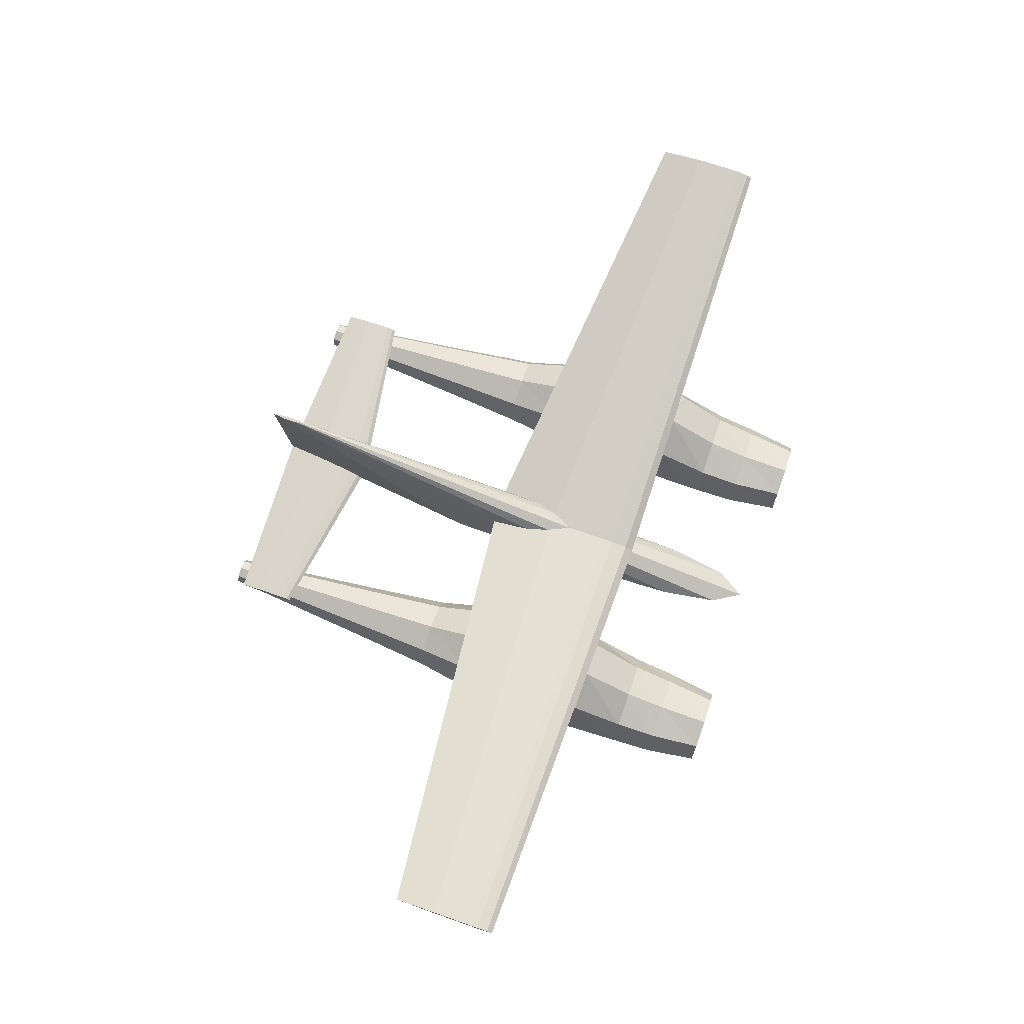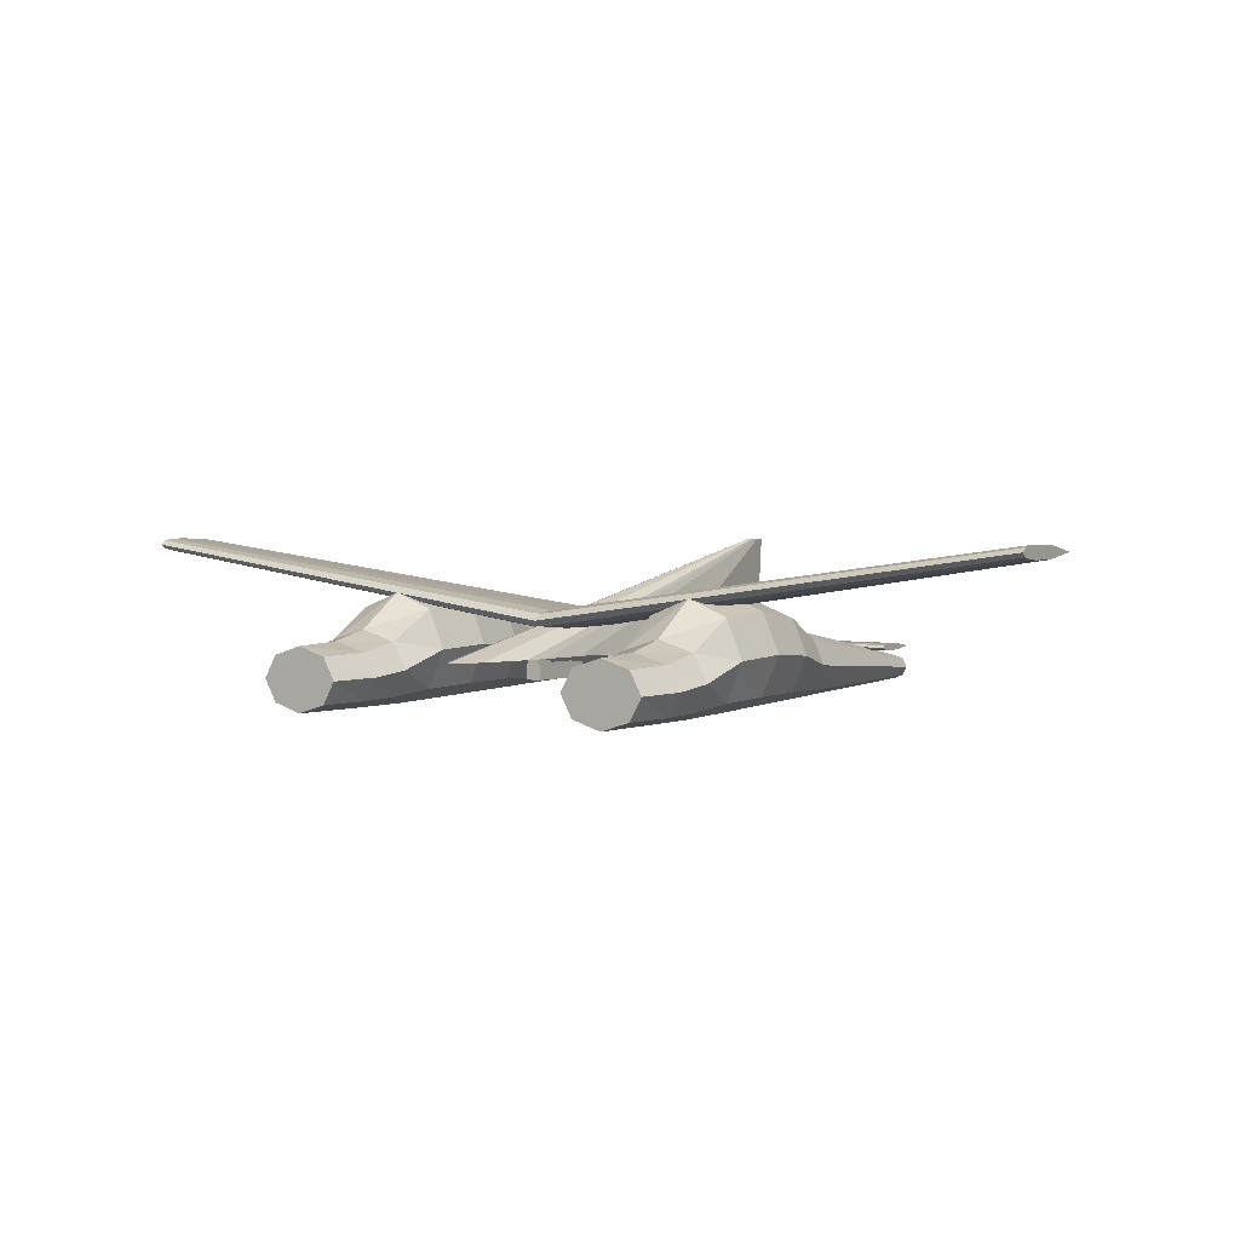
<metadata>
{"format":"obj","ext":"obj","renderer":"f3d","projection":"perspective","resolution":1024,"background":"white","views":[{"elev":73.9,"azim":-70.9,"up":"+Z"},{"elev":2.7,"azim":31.6,"up":"+Z"}]}
</metadata>
<code>
v -0.0002067 -0.1633 0.01851
v -0.5 -0.148 0.09384
v -0.5001 -0.1538 0.08963
v -0.0001861 -0.1544 0.02495
v -0.5 -0.1422 0.09484
v -0.000166 -0.1455 0.02649
v -0.5 -0.1364 0.09585
v -0.0001459 -0.1367 0.02803
v -0.5 -0.1306 0.09606
v -0.000126 -0.1278 0.02835
v -0.5 -0.1191 0.09621
v -8.624e-05 -0.1101 0.02858
v -0.4999 -0.08449 0.09533
v 3.287e-05 -0.05708 0.02723
v -0.4998 -0.03842 0.08847
v 0.0001907 0.01357 0.01673
v -0.4999 -0.08462 0.08255
v 3.057e-05 -0.05727 0.007643
v -0.5 -0.1192 0.08236
v -8.873e-05 -0.1103 0.00736
v -0.5 -0.1308 0.08275
v -0.0001284 -0.128 0.007946
v -0.5 -0.1365 0.08307
v -0.0001482 -0.1369 0.008444
v -0.5 -0.1423 0.08419
v -0.0001679 -0.1457 0.01016
v -0.5 -0.148 0.08532
v -0.0001876 -0.1545 0.01189
v 0.4997 -0.156 0.08954
v 0.4997 -0.1502 0.09374
v 0.4997 -0.1444 0.09475
v 0.4997 -0.1386 0.09575
v 0.4997 -0.1329 0.09596
v 0.4998 -0.1213 0.09611
v 0.4998 -0.08674 0.09523
v 0.4999 -0.04066 0.08838
v 0.4998 -0.08687 0.08245
v 0.4998 -0.1215 0.08227
v 0.4997 -0.133 0.08265
v 0.4997 -0.1388 0.08298
v 0.4997 -0.1445 0.0841
v 0.4997 -0.1503 0.08522
v 0.0005937 0.1945 -0.02109
v -0.1916 0.2288 -0.01914
v -0.1916 0.2257 -0.02138
v 0.0006054 0.1996 -0.01745
v -0.1916 0.2319 -0.0186
v 0.0006167 0.2046 -0.01658
v -0.1916 0.235 -0.01807
v 0.0006281 0.2096 -0.0157
v -0.1916 0.238 -0.01796
v 0.0006393 0.2146 -0.01552
v -0.1916 0.2442 -0.01787
v 0.0006618 0.2246 -0.01539
v -0.1915 0.2627 -0.01834
v 0.0007291 0.2546 -0.01616
v -0.1915 0.2872 -0.022
v 0.0008183 0.2945 -0.02209
v -0.1915 0.2626 -0.02516
v 0.0007278 0.2544 -0.02723
v -0.1916 0.2441 -0.02526
v 0.0006604 0.2244 -0.02739
v -0.1916 0.238 -0.02505
v 0.000638 0.2145 -0.02706
v -0.1916 0.2349 -0.02488
v 0.0006268 0.2095 -0.02678
v -0.1916 0.2318 -0.02428
v 0.0006157 0.2045 -0.0258
v -0.1916 0.2288 -0.02368
v 0.0006045 0.1995 -0.02483
v 0.1929 0.2248 -0.02142
v 0.1929 0.2279 -0.01918
v 0.1929 0.231 -0.01864
v 0.1929 0.2341 -0.0181
v 0.1929 0.2372 -0.01799
v 0.193 0.2433 -0.01791
v 0.193 0.2618 -0.01838
v 0.1931 0.2864 -0.02203
v 0.193 0.2617 -0.02519
v 0.193 0.2433 -0.02529
v 0.1929 0.2371 -0.02509
v 0.1929 0.234 -0.02492
v 0.1929 0.231 -0.02432
v 0.1929 0.2279 -0.02372
v 0.1282 -0.3149 -0.03646
v 0.1351 -0.26 -0.01185
v 0.1204 -0.2602 -0.03574
v 0.1406 -0.3147 -0.01345
v 0.1706 -0.26 -0.001952
v 0.1705 -0.3146 -0.003921
v 0.2062 -0.2602 -0.01185
v 0.2004 -0.3148 -0.01345
v 0.2209 -0.2605 -0.03575
v 0.2128 -0.3151 -0.03646
v 0.2062 -0.2607 -0.05965
v 0.2004 -0.3153 -0.05947
v 0.1706 -0.2607 -0.06955
v 0.1705 -0.3153 -0.069
v 0.1351 -0.2605 -0.05965
v 0.1406 -0.3151 -0.05946
v 0.1333 -0.2163 -0.003471
v 0.1178 -0.2165 -0.03102
v 0.1707 -0.2162 0.007937
v 0.2082 -0.2164 -0.003478
v 0.2237 -0.2168 -0.03103
v 0.2082 -0.217 -0.05858
v 0.1707 -0.217 -0.06999
v 0.1333 -0.2168 -0.05857
v 0.1298 -0.1604 0.02673
v 0.1128 -0.1608 -0.01345
v 0.1709 -0.1603 0.04337
v 0.2119 -0.1606 0.02673
v 0.2289 -0.161 -0.01346
v 0.2119 -0.1614 -0.05365
v 0.1709 -0.1615 -0.07029
v 0.1298 -0.1612 -0.05364
v 0.1283 -0.09242 0.03017
v 0.1106 -0.09279 -0.01089
v 0.171 -0.09234 0.04718
v 0.2138 -0.09261 0.03017
v 0.2315 -0.09306 -0.0109
v 0.2138 -0.09344 -0.05196
v 0.171 -0.09351 -0.06896
v 0.1283 -0.09324 -0.05195
v 0.1333 -0.02023 0.02024
v 0.1176 -0.02056 -0.01601
v 0.1712 -0.02017 0.03526
v 0.209 -0.0204 0.02024
v 0.2247 -0.0208 -0.01602
v 0.209 -0.02113 -0.05227
v 0.1712 -0.0212 -0.06728
v 0.1333 -0.02096 -0.05226
v 0.1421 0.04126 -0.003372
v 0.1299 0.04103 -0.02925
v 0.1713 0.0413 0.007343
v 0.2006 0.04113 -0.003377
v 0.2127 0.04084 -0.02925
v 0.2006 0.04061 -0.05513
v 0.1713 0.04057 -0.06584
v 0.1421 0.04074 -0.05512
v 0.1489 0.127 -0.01477
v 0.1395 0.1268 -0.0351
v 0.1715 0.127 -0.006352
v 0.1941 0.1269 -0.01477
v 0.2035 0.1267 -0.0351
v 0.1941 0.1265 -0.05543
v 0.1715 0.1264 -0.06384
v 0.1489 0.1266 -0.05542
v 0.1617 0.3003 -0.03782
v 0.1575 0.3002 -0.04692
v 0.1719 0.3003 -0.03404
v 0.1821 0.3003 -0.03782
v 0.1863 0.3002 -0.04693
v 0.1821 0.3001 -0.05603
v 0.1719 0.3001 -0.05981
v 0.1617 0.3001 -0.05603
v -0.2139 -0.3141 -0.03642
v -0.207 -0.2593 -0.01182
v -0.2217 -0.2595 -0.03571
v -0.2015 -0.3139 -0.01342
v -0.1715 -0.2592 -0.00192
v -0.1716 -0.3139 -0.003888
v -0.136 -0.2594 -0.01182
v -0.1417 -0.314 -0.01342
v -0.1213 -0.2597 -0.03572
v -0.1293 -0.3143 -0.03643
v -0.136 -0.2599 -0.05962
v -0.1417 -0.3145 -0.05944
v -0.1715 -0.2599 -0.06951
v -0.1716 -0.3145 -0.06897
v -0.207 -0.2597 -0.05961
v -0.2016 -0.3144 -0.05943
v -0.2088 -0.2155 -0.003438
v -0.2243 -0.2157 -0.03099
v -0.1714 -0.2155 0.007969
v -0.134 -0.2157 -0.003446
v -0.1184 -0.216 -0.031
v -0.134 -0.2162 -0.05855
v -0.1714 -0.2163 -0.06995
v -0.2088 -0.2161 -0.05854
v -0.2123 -0.1597 0.02677
v -0.2293 -0.16 -0.01342
v -0.1713 -0.1596 0.04341
v -0.1302 -0.1598 0.02676
v -0.1132 -0.1603 -0.01343
v -0.1302 -0.1606 -0.05362
v -0.1713 -0.1607 -0.07026
v -0.2123 -0.1605 -0.05361
v -0.2139 -0.09165 0.03021
v -0.2316 -0.09202 -0.01085
v -0.1711 -0.09157 0.04721
v -0.1284 -0.09184 0.0302
v -0.1107 -0.09229 -0.01087
v -0.1284 -0.09267 -0.05193
v -0.1711 -0.09274 -0.06893
v -0.2139 -0.09248 -0.05192
v -0.2088 -0.01946 0.02028
v -0.2245 -0.01979 -0.01597
v -0.1709 -0.0194 0.03529
v -0.1331 -0.01963 0.02027
v -0.1174 -0.02003 -0.01598
v -0.1331 -0.02036 -0.05224
v -0.171 -0.02043 -0.06725
v -0.2088 -0.02019 -0.05223
v -0.2001 0.04203 -0.003339
v -0.2122 0.0418 -0.02921
v -0.1708 0.04207 0.007376
v -0.1416 0.0419 -0.003345
v -0.1294 0.04161 -0.02922
v -0.1416 0.04138 -0.0551
v -0.1708 0.04134 -0.06581
v -0.2001 0.04151 -0.05509
v -0.1932 0.1277 -0.01474
v -0.2026 0.1276 -0.03506
v -0.1706 0.1278 -0.006319
v -0.148 0.1276 -0.01474
v -0.1387 0.1274 -0.03507
v -0.148 0.1272 -0.05539
v -0.1706 0.1272 -0.06381
v -0.1932 0.1273 -0.05539
v -0.1804 0.3011 -0.03778
v -0.1846 0.301 -0.04689
v -0.1702 0.3011 -0.03401
v -0.1601 0.301 -0.03778
v -0.1558 0.3009 -0.04689
v -0.1601 0.3008 -0.056
v -0.1702 0.3008 -0.05977
v -0.1804 0.3009 -0.056
v -0.0005362 -0.3085 -0.01521
v -0.000278 0.2728 0.0943
v 0.0007768 0.2711 0.09432
v -0.01903 -0.2783 -0.01551
v -0.0005394 0.2745 0.09429
v -0.02361 -0.2481 -0.01582
v -0.0007997 0.2762 0.09427
v -0.02818 -0.2179 -0.01612
v -0.0008621 0.278 0.09425
v -0.02927 -0.1878 -0.01642
v -0.0009207 0.2814 0.09422
v -0.0303 -0.1274 -0.01703
v -0.0007649 0.2917 0.09411
v -0.02757 0.05355 -0.01885
v 0.0008541 0.3055 0.09397
v 0.0008191 0.2948 -0.02128
v 0.002411 0.2917 0.09411
v 0.02812 0.05343 -0.01885
v 0.002521 0.2814 0.09422
v 0.03004 -0.1276 -0.01703
v 0.002447 0.2779 0.09425
v 0.02874 -0.1879 -0.01643
v 0.002376 0.2762 0.09427
v 0.02751 -0.2181 -0.01612
v 0.002108 0.2745 0.09429
v 0.0228 -0.2482 -0.01582
v 0.001839 0.2728 0.0943
v 0.0181 -0.2784 -0.01552
v 0.003639 -0.1608 -0.03977
v -0.01174 -0.1608 -0.03977
v 0.003811 -0.08391 -0.04054
v -0.01157 -0.08387 -0.04054
v 0.003813 -0.08375 -0.02516
v 0.003641 -0.1607 -0.02439
v -0.01174 -0.1606 -0.02439
v -0.01157 -0.08372 -0.02516
v 0.001716 -0.1608 -0.03977
v -0.00982 -0.1608 -0.03977
v 0.001768 -0.1377 -0.04
v -0.009768 -0.1377 -0.04
v 0.00177 -0.1375 -0.02078
v 0.001718 -0.1606 -0.02054
v -0.009818 -0.1606 -0.02054
v -0.009766 -0.1375 -0.02078
v 0.0181 -0.2784 -0.01552
v -0.0005362 -0.3085 -0.01521
v -0.01903 -0.2783 -0.01551
v -0.02361 -0.2481 -0.01582
v -0.02818 -0.2179 -0.01612
v 0.02751 -0.2181 -0.01612
v 0.0228 -0.2482 -0.01582
v -0.02927 -0.1878 -0.01642
v 0.02874 -0.1879 -0.01643
v 0.03004 -0.1276 -0.01703
v -0.0303 -0.1274 -0.01703
v -0.02757 0.05355 -0.01885
v 0.02812 0.05343 -0.01885
v 0.0008191 0.2948 -0.02128
v 0.0007768 0.2711 0.09432
v 0.001839 0.2728 0.0943
v -0.000278 0.2728 0.0943
v 0.002108 0.2745 0.09429
v -0.0005394 0.2745 0.09429
v -0.0007997 0.2762 0.09427
v 0.002376 0.2762 0.09427
v 0.002447 0.2779 0.09425
v -0.0008621 0.278 0.09425
v 0.002521 0.2814 0.09422
v -0.0009207 0.2814 0.09422
v -0.0007649 0.2917 0.09411
v 0.002411 0.2917 0.09411
v 0.0008541 0.3055 0.09397
v -0.2016 -0.3144 -0.05943
v -0.2139 -0.3141 -0.03642
v -0.2015 -0.3139 -0.01342
v -0.1716 -0.3145 -0.06897
v -0.1716 -0.3139 -0.003888
v -0.1417 -0.314 -0.01342
v -0.1417 -0.3145 -0.05944
v -0.1293 -0.3143 -0.03643
v -0.1846 0.301 -0.04689
v -0.1804 0.3009 -0.056
v -0.1804 0.3011 -0.03778
v -0.1702 0.3008 -0.05977
v -0.1702 0.3011 -0.03401
v -0.1601 0.301 -0.03778
v -0.1601 0.3008 -0.056
v -0.1558 0.3009 -0.04689
v 0.1406 -0.3151 -0.05946
v 0.1282 -0.3149 -0.03646
v 0.1406 -0.3147 -0.01345
v 0.1705 -0.3153 -0.069
v 0.1705 -0.3146 -0.003921
v 0.2004 -0.3148 -0.01345
v 0.2004 -0.3153 -0.05947
v 0.2128 -0.3151 -0.03646
v 0.1575 0.3002 -0.04692
v 0.1617 0.3001 -0.05603
v 0.1617 0.3003 -0.03782
v 0.1719 0.3001 -0.05981
v 0.1719 0.3003 -0.03404
v 0.1821 0.3003 -0.03782
v 0.1821 0.3001 -0.05603
v 0.1863 0.3002 -0.04693
v 0.1929 0.2279 -0.02372
v 0.1929 0.2248 -0.02142
v 0.1929 0.2279 -0.01918
v 0.1929 0.231 -0.01864
v 0.1929 0.2341 -0.0181
v 0.1929 0.231 -0.02432
v 0.1929 0.234 -0.02492
v 0.1929 0.2372 -0.01799
v 0.1929 0.2371 -0.02509
v 0.193 0.2433 -0.01791
v 0.193 0.2433 -0.02529
v 0.193 0.2617 -0.02519
v 0.193 0.2618 -0.01838
v 0.1931 0.2864 -0.02203
v -0.1916 0.2257 -0.02138
v -0.1916 0.2288 -0.02368
v -0.1916 0.2288 -0.01914
v -0.1916 0.235 -0.01807
v -0.1916 0.2319 -0.0186
v -0.1916 0.2318 -0.02428
v -0.1916 0.2349 -0.02488
v -0.1916 0.238 -0.01796
v -0.1916 0.238 -0.02505
v -0.1916 0.2441 -0.02526
v -0.1916 0.2442 -0.01787
v -0.1915 0.2626 -0.02516
v -0.1915 0.2627 -0.01834
v -0.1915 0.2872 -0.022
v 0.4997 -0.1503 0.08522
v 0.4997 -0.156 0.08954
v 0.4997 -0.1502 0.09374
v 0.4997 -0.1388 0.08298
v 0.4997 -0.1445 0.0841
v 0.4997 -0.1444 0.09475
v 0.4997 -0.1386 0.09575
v 0.4997 -0.1329 0.09596
v 0.4997 -0.133 0.08265
v 0.4998 -0.1215 0.08227
v 0.4998 -0.1213 0.09611
v 0.4998 -0.08674 0.09523
v 0.4998 -0.08687 0.08245
v 0.4999 -0.04066 0.08838
v -0.5001 -0.1538 0.08963
v -0.5 -0.148 0.08532
v -0.5 -0.148 0.09384
v -0.5 -0.1423 0.08419
v -0.5 -0.1365 0.08307
v -0.5 -0.1422 0.09484
v -0.5 -0.1364 0.09585
v -0.5 -0.1306 0.09606
v -0.5 -0.1308 0.08275
v -0.5 -0.1192 0.08236
v -0.5 -0.1191 0.09621
v -0.4999 -0.08462 0.08255
v -0.4999 -0.08449 0.09533
v -0.4998 -0.03842 0.08847
f 1 2 3
f 4 5 2
f 6 7 5
f 8 9 7
f 10 11 9
f 12 13 11
f 14 15 13
f 16 17 15
f 18 19 17
f 20 21 19
f 22 23 21
f 24 25 23
f 26 27 25
f 28 3 27
f 1 4 2
f 4 6 5
f 6 8 7
f 8 10 9
f 10 12 11
f 12 14 13
f 14 16 15
f 16 18 17
f 18 20 19
f 20 22 21
f 22 24 23
f 24 26 25
f 26 28 27
f 28 1 3
f 29 30 1
f 30 31 4
f 31 32 6
f 32 33 8
f 33 34 10
f 34 35 12
f 35 36 14
f 36 37 16
f 37 38 18
f 38 39 20
f 39 40 22
f 40 41 24
f 41 42 26
f 42 29 28
f 30 4 1
f 31 6 4
f 32 8 6
f 33 10 8
f 34 12 10
f 35 14 12
f 36 16 14
f 37 18 16
f 38 20 18
f 39 22 20
f 40 24 22
f 41 26 24
f 42 28 26
f 29 1 28
f 43 44 45
f 46 47 44
f 48 49 47
f 50 51 49
f 52 53 51
f 54 55 53
f 56 57 55
f 58 59 57
f 60 61 59
f 62 63 61
f 64 65 63
f 66 67 65
f 68 69 67
f 70 45 69
f 43 46 44
f 46 48 47
f 48 50 49
f 50 52 51
f 52 54 53
f 54 56 55
f 56 58 57
f 58 60 59
f 60 62 61
f 62 64 63
f 64 66 65
f 66 68 67
f 68 70 69
f 70 43 45
f 71 72 43
f 72 73 46
f 73 74 48
f 74 75 50
f 75 76 52
f 76 77 54
f 77 78 56
f 78 79 58
f 79 80 60
f 80 81 62
f 81 82 64
f 82 83 66
f 83 84 68
f 84 71 70
f 72 46 43
f 73 48 46
f 74 50 48
f 75 52 50
f 76 54 52
f 77 56 54
f 78 58 56
f 79 60 58
f 80 62 60
f 81 64 62
f 82 66 64
f 83 68 66
f 84 70 68
f 71 43 70
f 85 86 87
f 88 89 86
f 90 91 89
f 92 93 91
f 94 95 93
f 96 97 95
f 98 99 97
f 100 87 99
f 87 101 102
f 86 103 101
f 89 104 103
f 91 105 104
f 93 106 105
f 95 107 106
f 97 108 107
f 99 102 108
f 102 109 110
f 101 111 109
f 103 112 111
f 104 113 112
f 105 114 113
f 106 115 114
f 107 116 115
f 108 110 116
f 110 117 118
f 109 119 117
f 111 120 119
f 112 121 120
f 113 122 121
f 114 123 122
f 115 124 123
f 116 118 124
f 118 125 126
f 117 127 125
f 119 128 127
f 120 129 128
f 121 130 129
f 122 131 130
f 123 132 131
f 124 126 132
f 126 133 134
f 125 135 133
f 127 136 135
f 128 137 136
f 129 138 137
f 130 139 138
f 131 140 139
f 132 134 140
f 134 141 142
f 133 143 141
f 135 144 143
f 136 145 144
f 137 146 145
f 138 147 146
f 139 148 147
f 140 142 148
f 142 149 150
f 141 151 149
f 143 152 151
f 144 153 152
f 145 154 153
f 146 155 154
f 147 156 155
f 148 150 156
f 85 88 86
f 88 90 89
f 90 92 91
f 92 94 93
f 94 96 95
f 96 98 97
f 98 100 99
f 100 85 87
f 87 86 101
f 86 89 103
f 89 91 104
f 91 93 105
f 93 95 106
f 95 97 107
f 97 99 108
f 99 87 102
f 102 101 109
f 101 103 111
f 103 104 112
f 104 105 113
f 105 106 114
f 106 107 115
f 107 108 116
f 108 102 110
f 110 109 117
f 109 111 119
f 111 112 120
f 112 113 121
f 113 114 122
f 114 115 123
f 115 116 124
f 116 110 118
f 118 117 125
f 117 119 127
f 119 120 128
f 120 121 129
f 121 122 130
f 122 123 131
f 123 124 132
f 124 118 126
f 126 125 133
f 125 127 135
f 127 128 136
f 128 129 137
f 129 130 138
f 130 131 139
f 131 132 140
f 132 126 134
f 134 133 141
f 133 135 143
f 135 136 144
f 136 137 145
f 137 138 146
f 138 139 147
f 139 140 148
f 140 134 142
f 142 141 149
f 141 143 151
f 143 144 152
f 144 145 153
f 145 146 154
f 146 147 155
f 147 148 156
f 148 142 150
f 157 158 159
f 160 161 158
f 162 163 161
f 164 165 163
f 166 167 165
f 168 169 167
f 170 171 169
f 172 159 171
f 159 173 174
f 158 175 173
f 161 176 175
f 163 177 176
f 165 178 177
f 167 179 178
f 169 180 179
f 171 174 180
f 174 181 182
f 173 183 181
f 175 184 183
f 176 185 184
f 177 186 185
f 178 187 186
f 179 188 187
f 180 182 188
f 182 189 190
f 181 191 189
f 183 192 191
f 184 193 192
f 185 194 193
f 186 195 194
f 187 196 195
f 188 190 196
f 190 197 198
f 189 199 197
f 191 200 199
f 192 201 200
f 193 202 201
f 194 203 202
f 195 204 203
f 196 198 204
f 198 205 206
f 197 207 205
f 199 208 207
f 200 209 208
f 201 210 209
f 202 211 210
f 203 212 211
f 204 206 212
f 206 213 214
f 205 215 213
f 207 216 215
f 208 217 216
f 209 218 217
f 210 219 218
f 211 220 219
f 212 214 220
f 214 221 222
f 213 223 221
f 215 224 223
f 216 225 224
f 217 226 225
f 218 227 226
f 219 228 227
f 220 222 228
f 157 160 158
f 160 162 161
f 162 164 163
f 164 166 165
f 166 168 167
f 168 170 169
f 170 172 171
f 172 157 159
f 159 158 173
f 158 161 175
f 161 163 176
f 163 165 177
f 165 167 178
f 167 169 179
f 169 171 180
f 171 159 174
f 174 173 181
f 173 175 183
f 175 176 184
f 176 177 185
f 177 178 186
f 178 179 187
f 179 180 188
f 180 174 182
f 182 181 189
f 181 183 191
f 183 184 192
f 184 185 193
f 185 186 194
f 186 187 195
f 187 188 196
f 188 182 190
f 190 189 197
f 189 191 199
f 191 192 200
f 192 193 201
f 193 194 202
f 194 195 203
f 195 196 204
f 196 190 198
f 198 197 205
f 197 199 207
f 199 200 208
f 200 201 209
f 201 202 210
f 202 203 211
f 203 204 212
f 204 198 206
f 206 205 213
f 205 207 215
f 207 208 216
f 208 209 217
f 209 210 218
f 210 211 219
f 211 212 220
f 212 206 214
f 214 213 221
f 213 215 223
f 215 216 224
f 216 217 225
f 217 218 226
f 218 219 227
f 219 220 228
f 220 214 222
f 229 231 230
f 232 230 233
f 234 233 235
f 236 235 237
f 238 237 239
f 240 239 241
f 242 241 243
f 244 243 245
f 246 245 247
f 248 247 249
f 250 249 251
f 252 251 253
f 254 253 255
f 256 255 231
f 229 230 232
f 232 233 234
f 234 235 236
f 236 237 238
f 238 239 240
f 240 241 242
f 242 243 244
f 244 245 246
f 246 247 248
f 248 249 250
f 250 251 252
f 252 253 254
f 254 255 256
f 256 231 229
f 257 258 259
f 259 258 260
f 257 261 262
f 257 259 261
f 257 262 258
f 258 262 263
f 258 263 264
f 258 264 260
f 259 264 261
f 259 260 264
f 261 263 262
f 261 264 263
f 265 266 267
f 267 266 268
f 265 269 270
f 265 267 269
f 265 270 266
f 266 270 271
f 267 272 269
f 266 271 272
f 266 272 268
f 267 268 272
f 269 271 270
f 269 272 271
f 273 275 274
f 275 273 276
f 276 273 277
f 278 277 279
f 279 277 273
f 277 278 280
f 278 281 280
f 281 282 280
f 280 282 283
f 283 282 284
f 282 285 284
f 284 285 286
f 287 288 289
f 288 290 289
f 291 289 290
f 291 290 292
f 290 293 292
f 293 294 292
f 292 294 295
f 294 296 295
f 295 296 297
f 297 296 298
f 296 299 298
f 299 300 298
f 301 302 303
f 301 303 304
f 303 305 304
f 305 306 304
f 304 306 307
f 306 308 307
f 309 311 310
f 310 311 312
f 313 312 311
f 313 314 312
f 312 314 315
f 315 314 316
f 317 318 319
f 317 319 320
f 319 321 320
f 321 322 320
f 320 322 323
f 324 323 322
f 325 327 326
f 326 327 328
f 329 328 327
f 329 330 328
f 328 330 331
f 331 330 332
f 333 334 335
f 335 336 333
f 336 337 333
f 333 337 338
f 338 337 339
f 337 340 339
f 339 340 341
f 340 342 341
f 341 342 343
f 343 342 344
f 342 345 344
f 345 346 344
f 347 349 348
f 350 348 351
f 351 348 349
f 348 350 352
f 352 350 353
f 350 354 353
f 353 354 355
f 355 354 356
f 354 357 356
f 356 357 358
f 357 359 358
f 358 359 360
f 361 362 363
f 364 365 363
f 365 361 363
f 363 366 364
f 366 367 364
f 367 368 364
f 364 368 369
f 369 368 370
f 368 371 370
f 371 372 370
f 370 372 373
f 372 374 373
f 375 377 376
f 376 377 378
f 378 377 379
f 380 379 377
f 380 381 379
f 381 382 379
f 379 382 383
f 383 382 384
f 382 385 384
f 384 385 386
f 385 387 386
f 386 387 388

</code>
